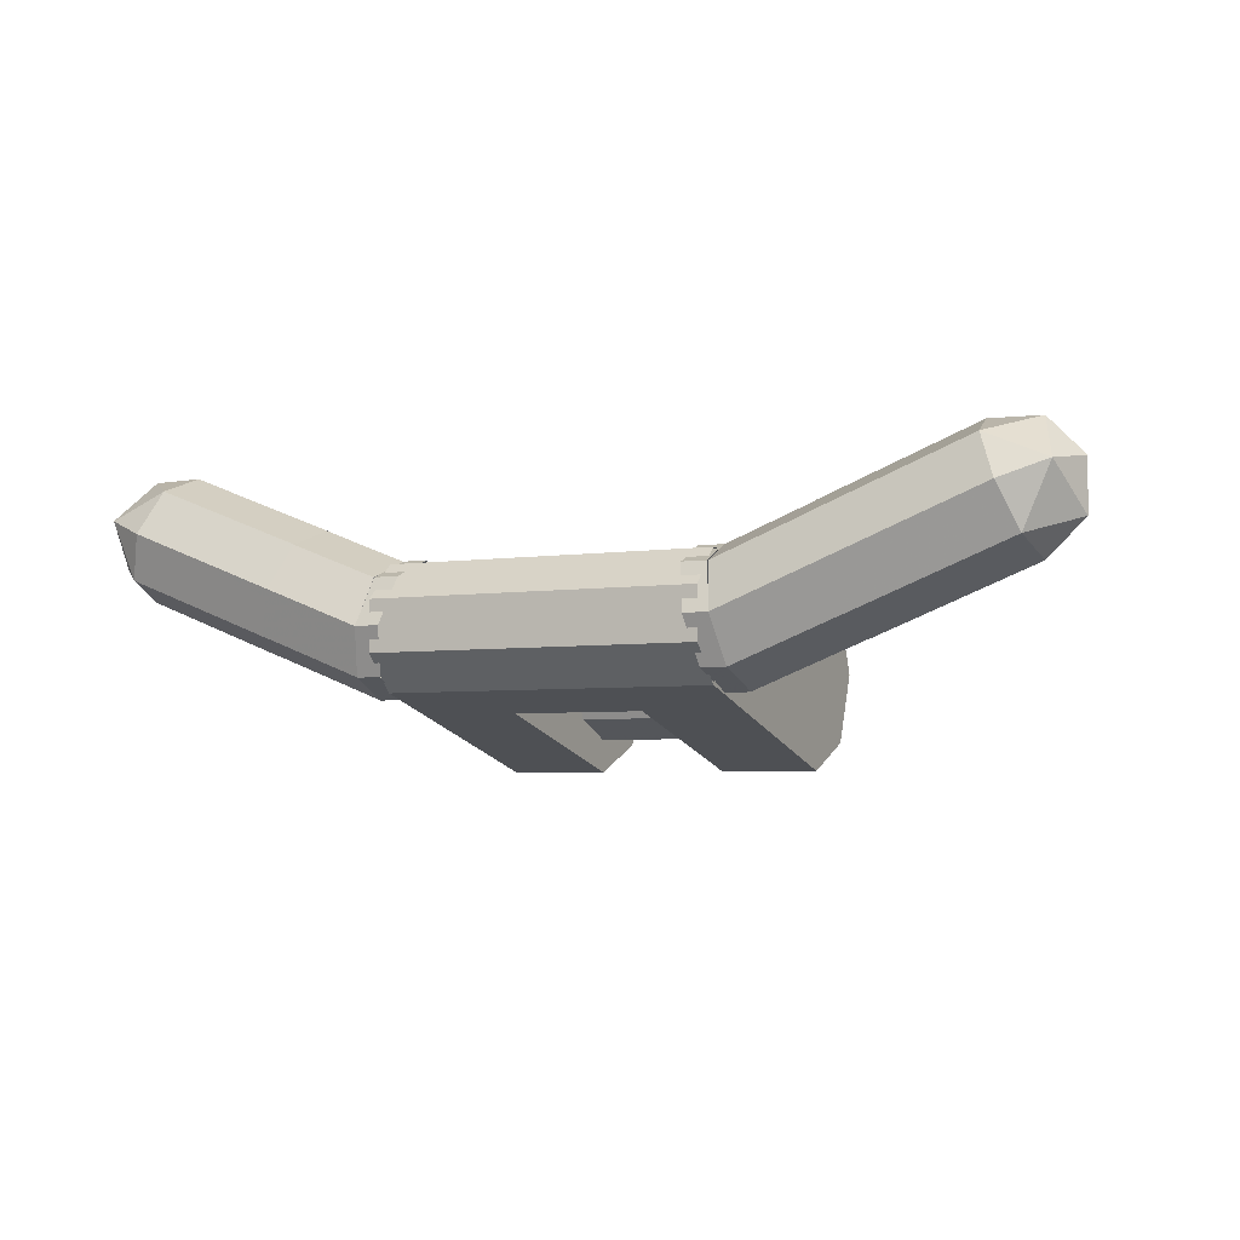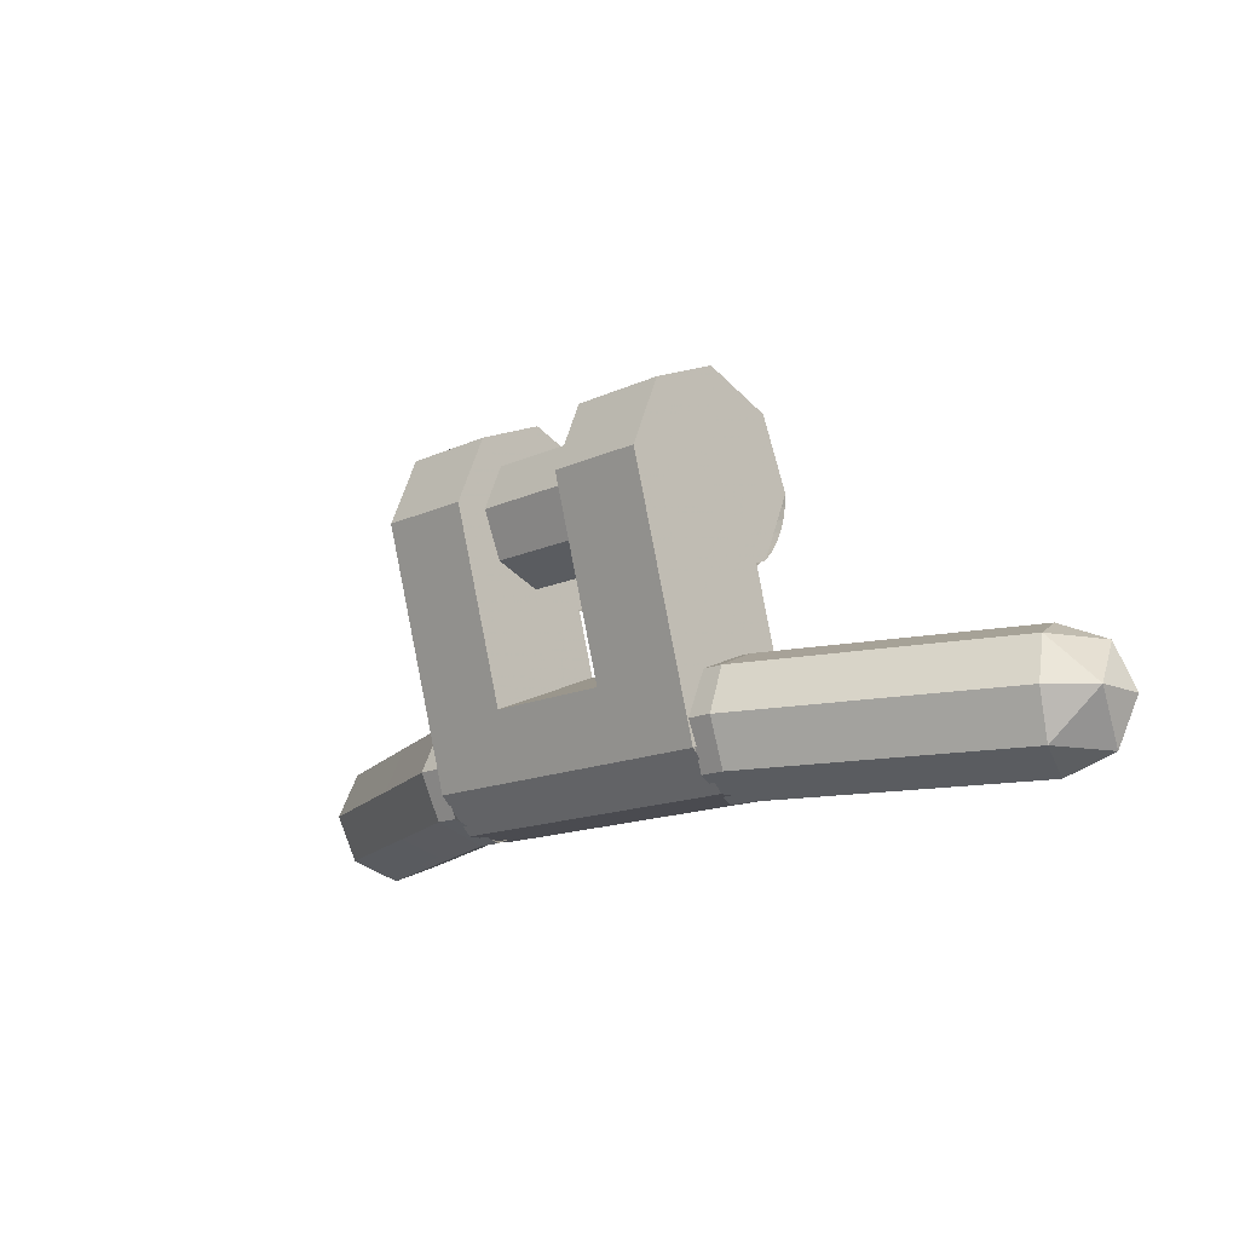
<metadata>
{"format":"obj","ext":"obj","renderer":"f3d","projection":"perspective","resolution":1024,"background":"white","views":[{"elev":-4.8,"azim":25.4,"up":"+Z"},{"elev":-14.5,"azim":-134.7,"up":"+Y"}]}
</metadata>
<code>
v 0.5 0 0
v 0.5 0.3 0
v 0.5 0.2121 0.2121
v 0.5 0 0
v 0.5 0.2121 0.2121
v 0.5 0 0.3
v 0.5 0 0
v 0.5 0 0.3
v 0.5 -0.2121 0.2121
v 0.5 0 0
v 0.5 -0.2121 0.2121
v 0.5 -0.3 0
v 0.5 0 0
v 0.5 -0.3 0
v 0.5 -0.2121 -0.2121
v 0.5 0 0
v 0.5 -0.2121 -0.2121
v 0.5 0 -0.3
v 0.5 0 0
v 0.5 0 -0.3
v 0.5 0.2121 -0.2121
v 0.5 0 0
v 0.5 0.2121 -0.2121
v 0.5 0.3 0
v 0.2 0 0
v 0.2 0.3 0
v 0.2 0.2121 0.2121
v 0.2 0 0
v 0.2 0.2121 0.2121
v 0.2 0 0.3
v 0.2 0 0
v 0.2 0 0.3
v 0.2 -0.2121 0.2121
v 0.2 0 0
v 0.2 -0.2121 0.2121
v 0.2 -0.3 0
v 0.2 0 0
v 0.2 -0.3 0
v 0.2 -0.2121 -0.2121
v 0.2 0 0
v 0.2 -0.2121 -0.2121
v 0.2 0 -0.3
v 0.2 0 0
v 0.2 0 -0.3
v 0.2 0.2121 -0.2121
v 0.2 0 0
v 0.2 0.2121 -0.2121
v 0.2 0.3 0
v -0.2 0 0
v -0.2 0.3 0
v -0.2 0.2121 0.2121
v -0.2 0 0
v -0.2 0.2121 0.2121
v -0.2 0 0.3
v -0.2 0 0
v -0.2 0 0.3
v -0.2 -0.2121 0.2121
v -0.2 0 0
v -0.2 -0.2121 0.2121
v -0.2 -0.3 0
v -0.2 0 0
v -0.2 -0.3 0
v -0.2 -0.2121 -0.2121
v -0.2 0 0
v -0.2 -0.2121 -0.2121
v -0.2 0 -0.3
v -0.2 0 0
v -0.2 0 -0.3
v -0.2 0.2121 -0.2121
v -0.2 0 0
v -0.2 0.2121 -0.2121
v -0.2 0.3 0
v -0.5 0 0
v -0.5 0.3 0
v -0.5 0.2121 0.2121
v -0.5 0 0
v -0.5 0.2121 0.2121
v -0.5 0 0.3
v -0.5 0 0
v -0.5 0 0.3
v -0.5 -0.2121 0.2121
v -0.5 0 0
v -0.5 -0.2121 0.2121
v -0.5 -0.3 0
v -0.5 0 0
v -0.5 -0.3 0
v -0.5 -0.2121 -0.2121
v -0.5 0 0
v -0.5 -0.2121 -0.2121
v -0.5 0 -0.3
v -0.5 0 0
v -0.5 0 -0.3
v -0.5 0.2121 -0.2121
v -0.5 0 0
v -0.5 0.2121 -0.2121
v -0.5 0.3 0
v 0.5 -0.776 -0.084
v 0.5 0 -0.3
v 0.5 -0.2335 0.1755
v 0.5 -0.624 0.284
v 0.2 -0.576 -0.1395
v 0.2 -0.424 0.2285
v 0.2 -0.2335 0.1755
v 0.2 0 -0.3
v -0.2 -0.576 -0.1395
v -0.2 0 -0.3
v -0.2 -0.2335 0.1755
v -0.2 -0.424 0.2285
v -0.5 -0.776 -0.084
v -0.5 -0.624 0.284
v -0.5 -0.2335 0.1755
v -0.5 0 -0.3
v 0.2 -0.576 -0.1395
v -0.2 -0.576 -0.1395
v -0.2 -0.4235 0.2285
v 0.2 -0.424 0.2285
v 0.5 -0.21 0.21
v 0.2 -0.21 0.21
v 0.2 -0.2335 0.1755
v 0.5 -0.2335 0.1755
v -0.5 -0.21 0.21
v -0.5 -0.2335 0.1755
v -0.2 -0.2335 0.1755
v -0.2 -0.21 0.21
v 0.2 0.2121 0.2121
v 0.2 0 0.3
v 0.5 0 0.3
v 0.5 0.2121 0.2121
v 0.2 0.3 0
v 0.2 0.2121 0.2121
v 0.5 0.2121 0.2121
v 0.5 0.3 0
v 0.2 0.2121 -0.2121
v 0.2 0.3 0
v 0.5 0.3 0
v 0.5 0.2121 -0.2121
v 0.2 0 -0.3
v 0.2 0.2121 -0.2121
v 0.5 0.2121 -0.2121
v 0.5 0 -0.3
v -0.2 0.2121 0.2121
v -0.2 0 0.3
v -0.5 0 0.3
v -0.5 0.2121 0.2121
v -0.2 0.3 0
v -0.2 0.2121 0.2121
v -0.5 0.2121 0.2121
v -0.5 0.3 0
v -0.2 0.2121 -0.2121
v -0.2 0.3 0
v -0.5 0.3 0
v -0.5 0.2121 -0.2121
v -0.2 0 -0.3
v -0.2 0.2121 -0.2121
v -0.5 0.2121 -0.2121
v -0.5 0 -0.3
v 0.5 -0.03915 0.2974
v 0.2 -0.03915 0.2974
v 0.2 0 0.3
v 0.5 0 0.3
v 0.5 -0.07764 0.2898
v 0.2 -0.07764 0.2898
v 0.2 -0.03915 0.2974
v 0.5 -0.03915 0.2974
v 0.5 -0.1148 0.2772
v 0.2 -0.1148 0.2772
v 0.2 -0.07764 0.2898
v 0.5 -0.07764 0.2898
v 0.5 -0.15 0.2598
v 0.2 -0.15 0.2598
v 0.2 -0.1148 0.2772
v 0.5 -0.1148 0.2772
v 0.5 -0.1826 0.238
v 0.2 -0.1826 0.238
v 0.2 -0.15 0.2598
v 0.5 -0.15 0.2598
v 0.5 -0.2121 0.2121
v 0.2 -0.2121 0.2121
v 0.2 -0.1826 0.238
v 0.5 -0.1826 0.238
v -0.5 -0.03915 0.2974
v -0.2 -0.03915 0.2974
v -0.2 0 0.3
v -0.5 0 0.3
v -0.5 -0.07764 0.2898
v -0.2 -0.07764 0.2898
v -0.2 -0.03915 0.2974
v -0.5 -0.03915 0.2974
v -0.5 -0.1148 0.2772
v -0.2 -0.1148 0.2772
v -0.2 -0.07764 0.2898
v -0.5 -0.07764 0.2898
v -0.5 -0.15 0.2598
v -0.2 -0.15 0.2598
v -0.2 -0.1148 0.2772
v -0.5 -0.1148 0.2772
v -0.5 -0.1826 0.238
v -0.2 -0.1826 0.238
v -0.2 -0.15 0.2598
v -0.5 -0.15 0.2598
v -0.5 -0.2121 0.2121
v -0.2 -0.2121 0.2121
v -0.2 -0.1826 0.238
v -0.5 -0.1826 0.238
v 0.2 0.1414 0.1414
v 0.2 0 0.2
v -0.2 0 0.2
v -0.2 0.1414 0.1414
v 0.2 0.2 0
v 0.2 0.1414 0.1414
v -0.2 0.1414 0.1414
v -0.2 0.2 0
v 0.2 0.1414 -0.1414
v 0.2 0.2 0
v -0.2 0.2 0
v -0.2 0.1414 -0.1414
v 0.2 0 -0.2
v 0.2 0.1414 -0.1414
v -0.2 0.1414 -0.1414
v -0.2 0 -0.2
v 0.2 -0.1414 -0.1414
v 0.2 0 -0.2
v -0.2 0 -0.2
v -0.2 -0.1414 -0.1414
v 0.2 -0.2 0
v 0.2 -0.1414 -0.1414
v -0.2 -0.1414 -0.1414
v -0.2 -0.2 0
v 0.2 -0.1414 0.1414
v 0.2 -0.2 0
v -0.2 -0.2 0
v -0.2 -0.1414 0.1414
v 0.2 0 0.2
v 0.2 -0.1414 0.1414
v -0.2 -0.1414 0.1414
v -0.2 0 0.2
v 0.5 -0.2335 0.1755
v 0.2 -0.2335 0.1755
v 0.2 -0.424 0.2285
v 0.5 -0.624 0.284
v -0.5 -0.2335 0.1755
v -0.5 -0.624 0.284
v -0.2 -0.424 0.2285
v -0.2 -0.2335 0.1755
v 0.5 -0.624 0.284
v 0.2 -0.424 0.2285
v -0.2 -0.424 0.2285
v -0.5 -0.624 0.284
v 0.5 0 -0.3
v 0.5 -0.776 -0.084
v 0.2 -0.576 -0.1395
v 0.2 0 -0.3
v -0.5 0 -0.3
v -0.2 0 -0.3
v -0.2 -0.576 -0.1395
v -0.5 -0.776 -0.084
v 0.5 -0.776 -0.084
v -0.5 -0.776 -0.084
v -0.2 -0.576 -0.1395
v 0.2 -0.576 -0.1395
v 1.3 -0.5 0.4
v 1.432 -0.5586 0.452
v 1.248 -0.5586 0.5315
v 1.38 -0.7 0.5835
v 1.226 -0.7 0.586
v 1.248 -0.5586 0.5315
v 1.432 -0.5586 0.452
v 1.38 -0.7 0.5835
v 1.248 -0.5586 0.5315
v 1.486 -0.7 0.4735
v 1.38 -0.7 0.5835
v 1.432 -0.5586 0.452
v 1.3 -0.5 0.4
v 1.432 -0.5586 0.452
v 1.352 -0.5586 0.2685
v 1.483 -0.7 0.3205
v 1.373 -0.7 0.214
v 1.352 -0.5586 0.2685
v 1.432 -0.5586 0.452
v 1.483 -0.7 0.3205
v 1.352 -0.5586 0.2685
v 1.486 -0.7 0.4735
v 1.483 -0.7 0.3205
v 1.432 -0.5586 0.452
v 1.3 -0.9 0.4
v 1.432 -0.8414 0.452
v 1.248 -0.8414 0.5315
v 1.38 -0.7 0.5835
v 1.226 -0.7 0.586
v 1.248 -0.8414 0.5315
v 1.432 -0.8414 0.452
v 1.38 -0.7 0.5835
v 1.248 -0.8414 0.5315
v 1.486 -0.7 0.4735
v 1.38 -0.7 0.5835
v 1.432 -0.8414 0.452
v 1.3 -0.9 0.4
v 1.432 -0.8414 0.452
v 1.352 -0.8414 0.2685
v 1.483 -0.7 0.3205
v 1.373 -0.7 0.214
v 1.352 -0.8414 0.2685
v 1.432 -0.8414 0.452
v 1.483 -0.7 0.3205
v 1.352 -0.8414 0.2685
v 1.486 -0.7 0.4735
v 1.483 -0.7 0.3205
v 1.432 -0.8414 0.452
v -1.3 -0.5 0.4
v -1.432 -0.5586 0.452
v -1.248 -0.5586 0.5315
v -1.38 -0.7 0.5835
v -1.226 -0.7 0.586
v -1.248 -0.5586 0.5315
v -1.432 -0.5586 0.452
v -1.38 -0.7 0.5835
v -1.248 -0.5586 0.5315
v -1.486 -0.7 0.4735
v -1.38 -0.7 0.5835
v -1.432 -0.5586 0.452
v -1.3 -0.5 0.4
v -1.432 -0.5586 0.452
v -1.352 -0.5586 0.2685
v -1.483 -0.7 0.3205
v -1.373 -0.7 0.214
v -1.352 -0.5586 0.2685
v -1.432 -0.5586 0.452
v -1.483 -0.7 0.3205
v -1.352 -0.5586 0.2685
v -1.486 -0.7 0.4735
v -1.483 -0.7 0.3205
v -1.432 -0.5586 0.452
v -1.3 -0.9 0.4
v -1.432 -0.8414 0.452
v -1.248 -0.8414 0.5315
v -1.38 -0.7 0.5835
v -1.226 -0.7 0.586
v -1.248 -0.8414 0.5315
v -1.432 -0.8414 0.452
v -1.38 -0.7 0.5835
v -1.248 -0.8414 0.5315
v -1.486 -0.7 0.4735
v -1.38 -0.7 0.5835
v -1.432 -0.8414 0.452
v -1.3 -0.9 0.4
v -1.432 -0.8414 0.452
v -1.352 -0.8414 0.2685
v -1.483 -0.7 0.3205
v -1.373 -0.7 0.214
v -1.352 -0.8414 0.2685
v -1.432 -0.8414 0.452
v -1.483 -0.7 0.3205
v -1.352 -0.8414 0.2685
v -1.486 -0.7 0.4735
v -1.483 -0.7 0.3205
v -1.432 -0.8414 0.452
v 1.248 -0.5586 0.5315
v 1.3 -0.5 0.4
v 0.835 -0.5 0.217
v 0.783 -0.5586 0.3485
v 1.226 -0.7 0.586
v 1.248 -0.5586 0.5315
v 0.783 -0.5586 0.3485
v 0.7615 -0.7 0.403
v 1.248 -0.8414 0.5315
v 1.226 -0.7 0.586
v 0.7615 -0.7 0.403
v 0.783 -0.8414 0.3485
v 1.3 -0.9 0.4
v 1.248 -0.8414 0.5315
v 0.783 -0.8414 0.3485
v 0.835 -0.9 0.217
v 1.352 -0.8414 0.2685
v 1.3 -0.9 0.4
v 0.835 -0.9 0.217
v 0.887 -0.8414 0.08548
v 1.373 -0.7 0.214
v 1.352 -0.8414 0.2685
v 0.887 -0.8414 0.08548
v 0.9085 -0.7 0.031
v 1.352 -0.5586 0.2685
v 1.373 -0.7 0.214
v 0.9085 -0.7 0.031
v 0.887 -0.5586 0.08548
v 1.3 -0.5 0.4
v 1.352 -0.5586 0.2685
v 0.887 -0.5586 0.08548
v 0.835 -0.5 0.217
v -1.248 -0.5586 0.5315
v -1.3 -0.5 0.4
v -0.835 -0.5 0.217
v -0.783 -0.5586 0.3485
v -1.226 -0.7 0.586
v -1.248 -0.5586 0.5315
v -0.783 -0.5586 0.3485
v -0.7615 -0.7 0.403
v -1.248 -0.8414 0.5315
v -1.226 -0.7 0.586
v -0.7615 -0.7 0.403
v -0.783 -0.8414 0.3485
v -1.3 -0.9 0.4
v -1.248 -0.8414 0.5315
v -0.783 -0.8414 0.3485
v -0.835 -0.9 0.217
v -1.352 -0.8414 0.2685
v -1.3 -0.9 0.4
v -0.835 -0.9 0.217
v -0.887 -0.8414 0.08548
v -1.373 -0.7 0.214
v -1.352 -0.8414 0.2685
v -0.887 -0.8414 0.08548
v -0.9085 -0.7 0.031
v -1.352 -0.5586 0.2685
v -1.373 -0.7 0.214
v -0.9085 -0.7 0.031
v -0.887 -0.5586 0.08548
v -1.3 -0.5 0.4
v -1.352 -0.5586 0.2685
v -0.887 -0.5586 0.08548
v -0.835 -0.5 0.217
v 0.5129 -0.5586 0.2414
v 0.538 -0.5 0.1
v 1.003 -0.5 0.283
v 0.9779 -0.5586 0.4244
v 0.5025 -0.7 0.3
v 0.5129 -0.5586 0.2414
v 0.9779 -0.5586 0.4244
v 0.9675 -0.7 0.483
v 0.5129 -0.8414 0.2414
v 0.5025 -0.7 0.3
v 0.9675 -0.7 0.483
v 0.9779 -0.8414 0.4244
v 0.538 -0.9 0.1
v 0.5129 -0.8414 0.2414
v 0.9779 -0.8414 0.4244
v 1.003 -0.9 0.283
v 0.5631 -0.8414 -0.04142
v 0.538 -0.9 0.1
v 1.003 -0.9 0.283
v 1.028 -0.8414 0.1416
v 0.5735 -0.7 -0.1
v 0.5631 -0.8414 -0.04142
v 1.028 -0.8414 0.1416
v 1.038 -0.7 0.083
v 0.5631 -0.5586 -0.04142
v 0.5735 -0.7 -0.1
v 1.038 -0.7 0.083
v 1.028 -0.5586 0.1416
v 0.538 -0.5 0.1
v 0.5631 -0.5586 -0.04142
v 1.028 -0.5586 0.1416
v 1.003 -0.5 0.283
v -0.5129 -0.5586 0.2414
v -0.538 -0.5 0.1
v -1.003 -0.5 0.283
v -0.9779 -0.5586 0.4244
v -0.5025 -0.7 0.3
v -0.5129 -0.5586 0.2414
v -0.9779 -0.5586 0.4244
v -0.9675 -0.7 0.483
v -0.5129 -0.8414 0.2414
v -0.5025 -0.7 0.3
v -0.9675 -0.7 0.483
v -0.9779 -0.8414 0.4244
v -0.538 -0.9 0.1
v -0.5129 -0.8414 0.2414
v -0.9779 -0.8414 0.4244
v -1.003 -0.9 0.283
v -0.5631 -0.8414 -0.04142
v -0.538 -0.9 0.1
v -1.003 -0.9 0.283
v -1.028 -0.8414 0.1416
v -0.5735 -0.7 -0.1
v -0.5631 -0.8414 -0.04142
v -1.028 -0.8414 0.1416
v -1.038 -0.7 0.083
v -0.5631 -0.5586 -0.04142
v -0.5735 -0.7 -0.1
v -1.038 -0.7 0.083
v -1.028 -0.5586 0.1416
v -0.538 -0.5 0.1
v -0.5631 -0.5586 -0.04142
v -1.028 -0.5586 0.1416
v -1.003 -0.5 0.283
v 0.5111 -0.5586 0.2414
v 0.538 -0.5 0.1
v 0.462 -0.5 0.1
v 0.4351 -0.5586 0.2414
v 0.5 -0.7 0.3
v 0.5111 -0.5586 0.2414
v 0.4351 -0.5586 0.2414
v 0.424 -0.7 0.3
v 0.5111 -0.8414 0.2414
v 0.5 -0.7 0.3
v 0.424 -0.7 0.3
v 0.4351 -0.8414 0.2414
v 0.538 -0.9 0.1
v 0.5111 -0.8414 0.2414
v 0.4351 -0.8414 0.2414
v 0.462 -0.9 0.1
v 0.5649 -0.8414 -0.04142
v 0.538 -0.9 0.1
v 0.462 -0.9 0.1
v 0.4889 -0.8414 -0.04142
v 0.576 -0.7 -0.1
v 0.5649 -0.8414 -0.04142
v 0.4889 -0.8414 -0.04142
v 0.5 -0.7 -0.1
v 0.5649 -0.5586 -0.04142
v 0.576 -0.7 -0.1
v 0.5 -0.7 -0.1
v 0.4889 -0.5586 -0.04142
v 0.538 -0.5 0.1
v 0.5649 -0.5586 -0.04142
v 0.4889 -0.5586 -0.04142
v 0.462 -0.5 0.1
v -0.5111 -0.5586 0.2414
v -0.538 -0.5 0.1
v -0.462 -0.5 0.1
v -0.4351 -0.5586 0.2414
v -0.5 -0.7 0.3
v -0.5111 -0.5586 0.2414
v -0.4351 -0.5586 0.2414
v -0.424 -0.7 0.3
v -0.5111 -0.8414 0.2414
v -0.5 -0.7 0.3
v -0.424 -0.7 0.3
v -0.4351 -0.8414 0.2414
v -0.538 -0.9 0.1
v -0.5111 -0.8414 0.2414
v -0.4351 -0.8414 0.2414
v -0.462 -0.9 0.1
v -0.5649 -0.8414 -0.04142
v -0.538 -0.9 0.1
v -0.462 -0.9 0.1
v -0.4889 -0.8414 -0.04142
v -0.576 -0.7 -0.1
v -0.5649 -0.8414 -0.04142
v -0.4889 -0.8414 -0.04142
v -0.5 -0.7 -0.1
v -0.5649 -0.5586 -0.04142
v -0.576 -0.7 -0.1
v -0.5 -0.7 -0.1
v -0.4889 -0.5586 -0.04142
v -0.538 -0.5 0.1
v -0.5649 -0.5586 -0.04142
v -0.4889 -0.5586 -0.04142
v -0.462 -0.5 0.1
v 0.5 -0.7764 0.2838
v 0.5 -0.624 0.284
v -0.5 -0.624 0.284
v -0.5 -0.7764 0.2838
v 0.5 -0.884 0.176
v 0.5 -0.7764 0.2838
v -0.5 -0.7764 0.2838
v -0.5 -0.884 0.176
v 0.5 -0.8838 0.02363
v 0.5 -0.884 0.176
v -0.5 -0.884 0.176
v -0.5 -0.8838 0.02363
v 0.5 -0.776 -0.084
v 0.5 -0.8838 0.02363
v -0.5 -0.8838 0.02363
v -0.5 -0.776 -0.084
g mesh1431870
f 1 2 3
f 4 5 6
f 7 8 9
f 10 11 12
f 13 14 15
f 16 17 18
f 19 20 21
f 22 23 24
g mesh1431872
f 25 27 26
f 28 30 29
f 31 33 32
f 34 36 35
f 37 39 38
f 40 42 41
f 43 45 44
f 46 48 47
g mesh1431874
f 49 50 51
f 52 53 54
f 55 56 57
f 58 59 60
f 61 62 63
f 64 65 66
f 67 68 69
f 70 71 72
g mesh1431876
f 73 75 74
f 76 78 77
f 79 81 80
f 82 84 83
f 85 87 86
f 88 90 89
f 91 93 92
f 94 96 95
f 97 98 99
f 99 100 97
f 101 102 103
f 103 104 101
f 105 106 107
f 107 108 105
f 109 110 111
f 111 112 109
f 113 114 115
f 115 116 113
f 117 118 119
f 119 120 117
f 121 122 123
f 123 124 121
g mesh1431878
f 125 126 127
f 127 128 125
f 129 130 131
f 131 132 129
f 133 134 135
f 135 136 133
f 137 138 139
f 139 140 137
g mesh1431880
f 141 143 142
f 143 141 144
f 145 147 146
f 147 145 148
f 149 151 150
f 151 149 152
f 153 155 154
f 155 153 156
g mesh1431882
f 157 159 158
f 159 157 160
f 161 163 162
f 163 161 164
f 165 167 166
f 167 165 168
f 169 171 170
f 171 169 172
f 173 175 174
f 175 173 176
f 177 179 178
f 179 177 180
g mesh1431884
f 181 182 183
f 183 184 181
f 185 186 187
f 187 188 185
f 189 190 191
f 191 192 189
f 193 194 195
f 195 196 193
f 197 198 199
f 199 200 197
f 201 202 203
f 203 204 201
g mesh1431886
f 205 207 206
f 207 205 208
f 209 211 210
f 211 209 212
f 213 215 214
f 215 213 216
f 217 219 218
f 219 217 220
f 221 223 222
f 223 221 224
f 225 227 226
f 227 225 228
f 229 231 230
f 231 229 232
f 233 235 234
f 235 233 236
f 237 238 239
f 239 240 237
f 241 242 243
f 243 244 241
f 245 246 247
f 247 248 245
f 249 250 251
f 251 252 249
f 253 254 255
f 255 256 253
f 257 258 259
f 259 260 257
g mesh1431889
f 261 263 262
f 264 266 265
f 267 269 268
f 270 272 271
g mesh1431891
f 273 274 275
f 276 277 278
f 279 280 281
f 282 283 284
g mesh1431893
f 285 286 287
f 288 289 290
f 291 292 293
f 294 295 296
g mesh1431895
f 297 299 298
f 300 302 301
f 303 305 304
f 306 308 307
g mesh1431899
f 309 310 311
f 312 313 314
f 315 316 317
f 318 319 320
g mesh1431901
f 321 323 322
f 324 326 325
f 327 329 328
f 330 332 331
g mesh1431903
f 333 335 334
f 336 338 337
f 339 341 340
f 342 344 343
g mesh1431905
f 345 346 347
f 348 349 350
f 351 352 353
f 354 355 356
g mesh1431908
f 357 358 359
f 359 360 357
f 361 362 363
f 363 364 361
f 365 366 367
f 367 368 365
f 369 370 371
f 371 372 369
f 373 374 375
f 375 376 373
f 377 378 379
f 379 380 377
f 381 382 383
f 383 384 381
f 385 386 387
f 387 388 385
g mesh1431910
f 389 391 390
f 391 389 392
f 393 395 394
f 395 393 396
f 397 399 398
f 399 397 400
f 401 403 402
f 403 401 404
f 405 407 406
f 407 405 408
f 409 411 410
f 411 409 412
f 413 415 414
f 415 413 416
f 417 419 418
f 419 417 420
g mesh1431912
f 421 423 422
f 423 421 424
f 425 427 426
f 427 425 428
f 429 431 430
f 431 429 432
f 433 435 434
f 435 433 436
f 437 439 438
f 439 437 440
f 441 443 442
f 443 441 444
f 445 447 446
f 447 445 448
f 449 451 450
f 451 449 452
g mesh1431914
f 453 454 455
f 455 456 453
f 457 458 459
f 459 460 457
f 461 462 463
f 463 464 461
f 465 466 467
f 467 468 465
f 469 470 471
f 471 472 469
f 473 474 475
f 475 476 473
f 477 478 479
f 479 480 477
f 481 482 483
f 483 484 481
g mesh1431918
f 485 486 487
f 487 488 485
f 489 490 491
f 491 492 489
f 493 494 495
f 495 496 493
f 497 498 499
f 499 500 497
f 501 502 503
f 503 504 501
f 505 506 507
f 507 508 505
f 509 510 511
f 511 512 509
f 513 514 515
f 515 516 513
g mesh1431920
f 517 519 518
f 519 517 520
f 521 523 522
f 523 521 524
f 525 527 526
f 527 525 528
f 529 531 530
f 531 529 532
f 533 535 534
f 535 533 536
f 537 539 538
f 539 537 540
f 541 543 542
f 543 541 544
f 545 547 546
f 547 545 548
g mesh1431922
f 549 550 551
f 551 552 549
f 553 554 555
f 555 556 553
f 557 558 559
f 559 560 557
f 561 562 563
f 563 564 561

</code>
